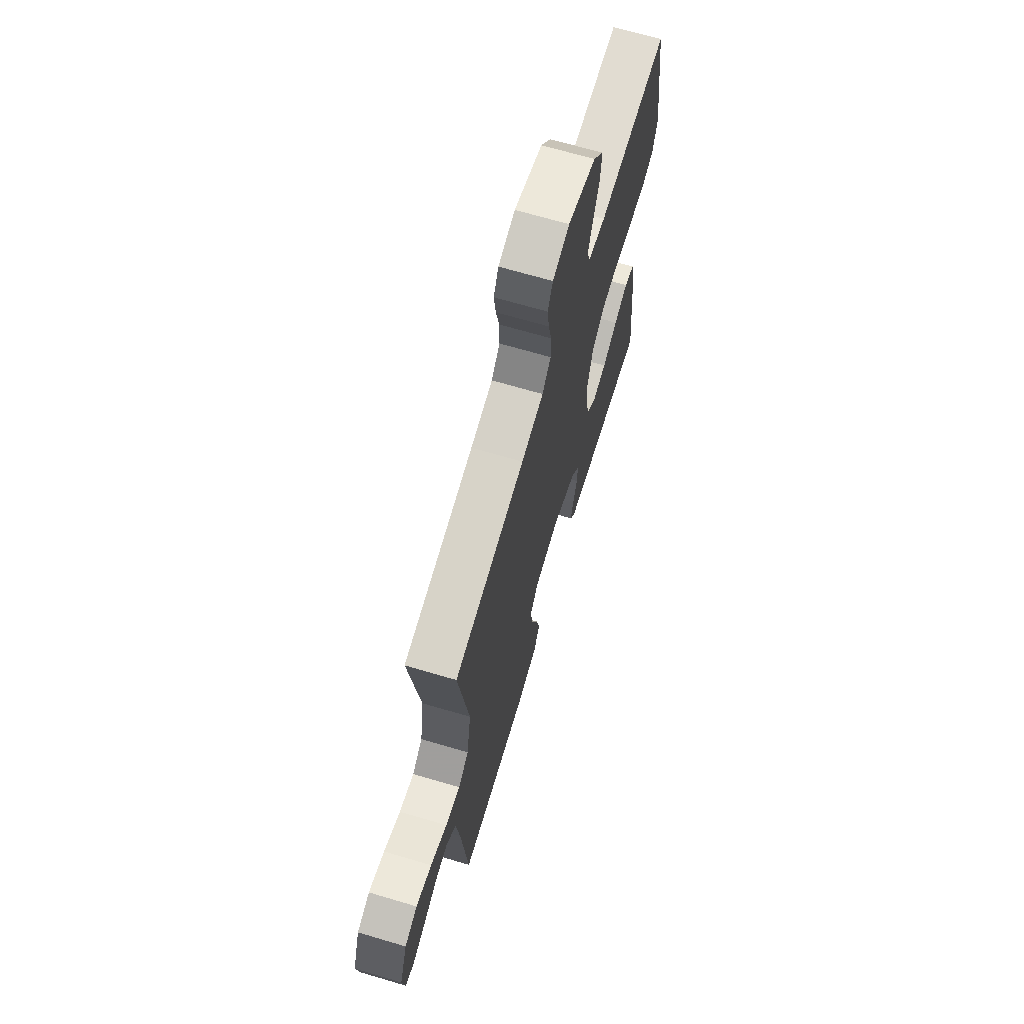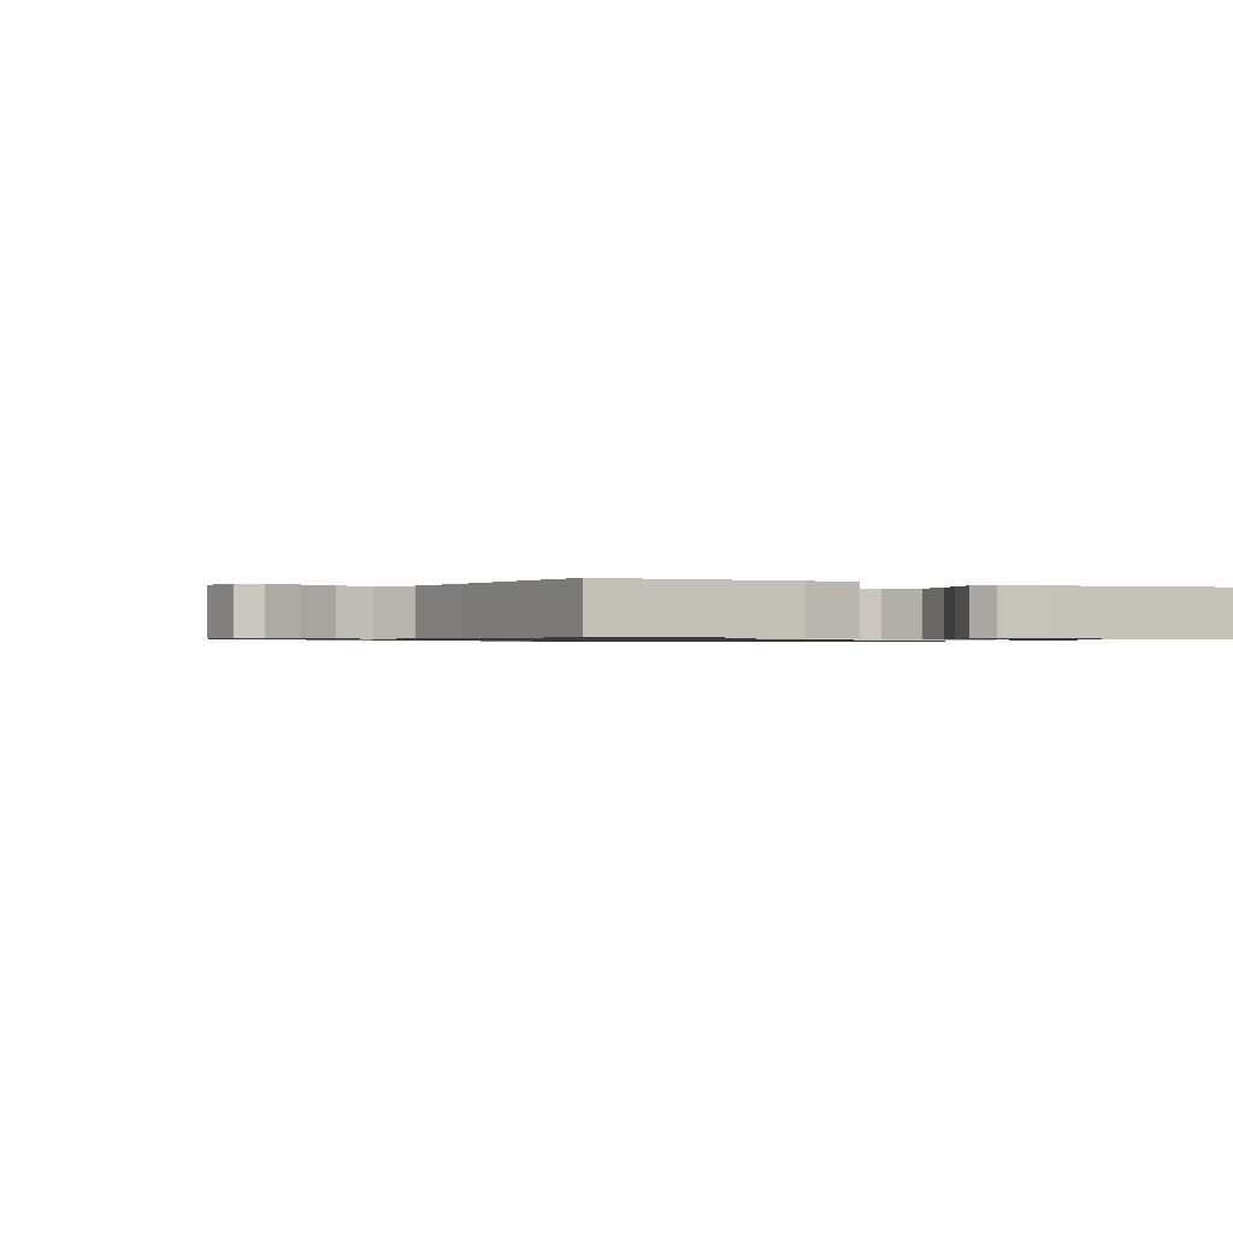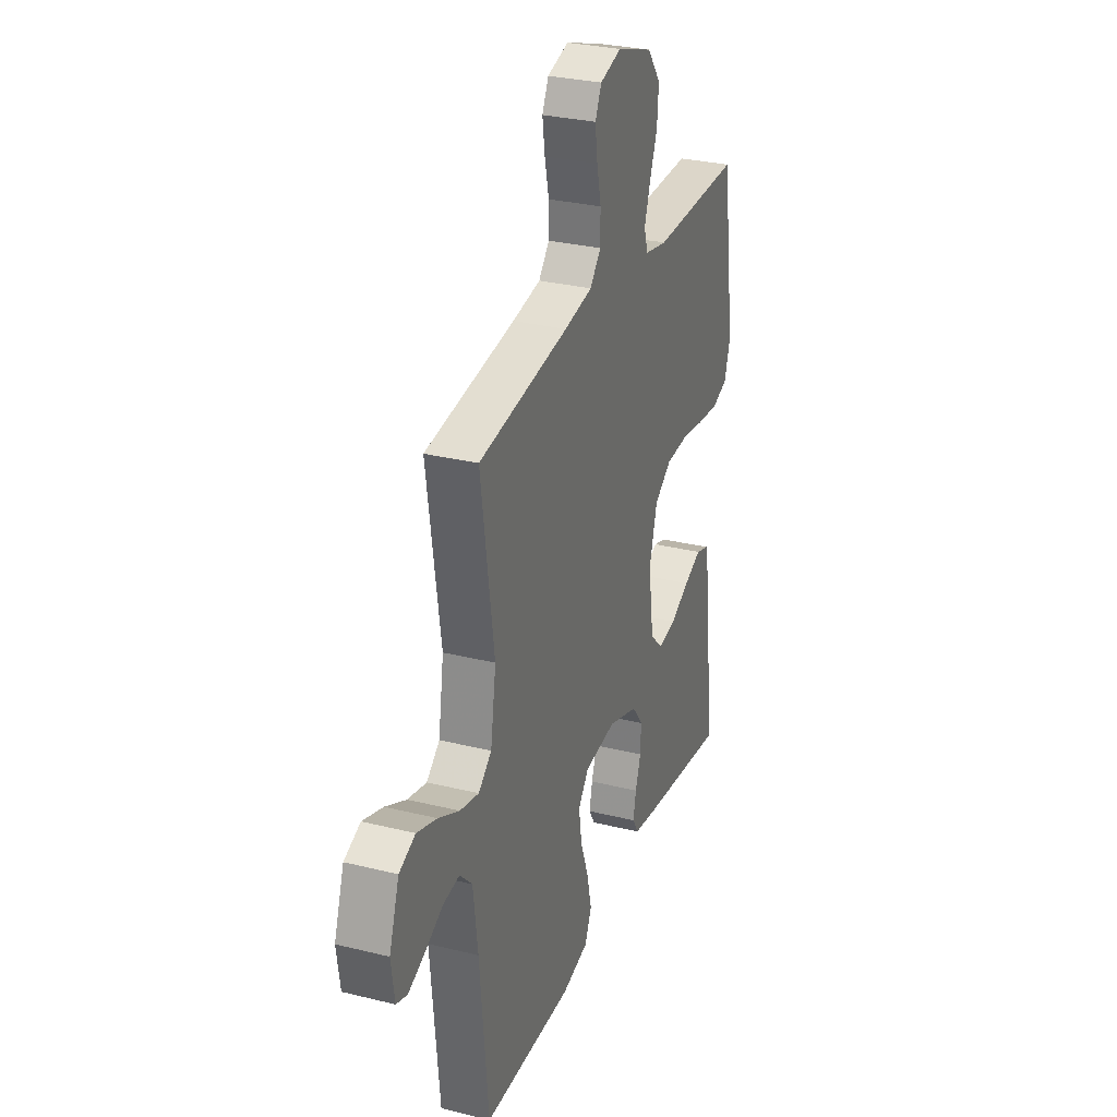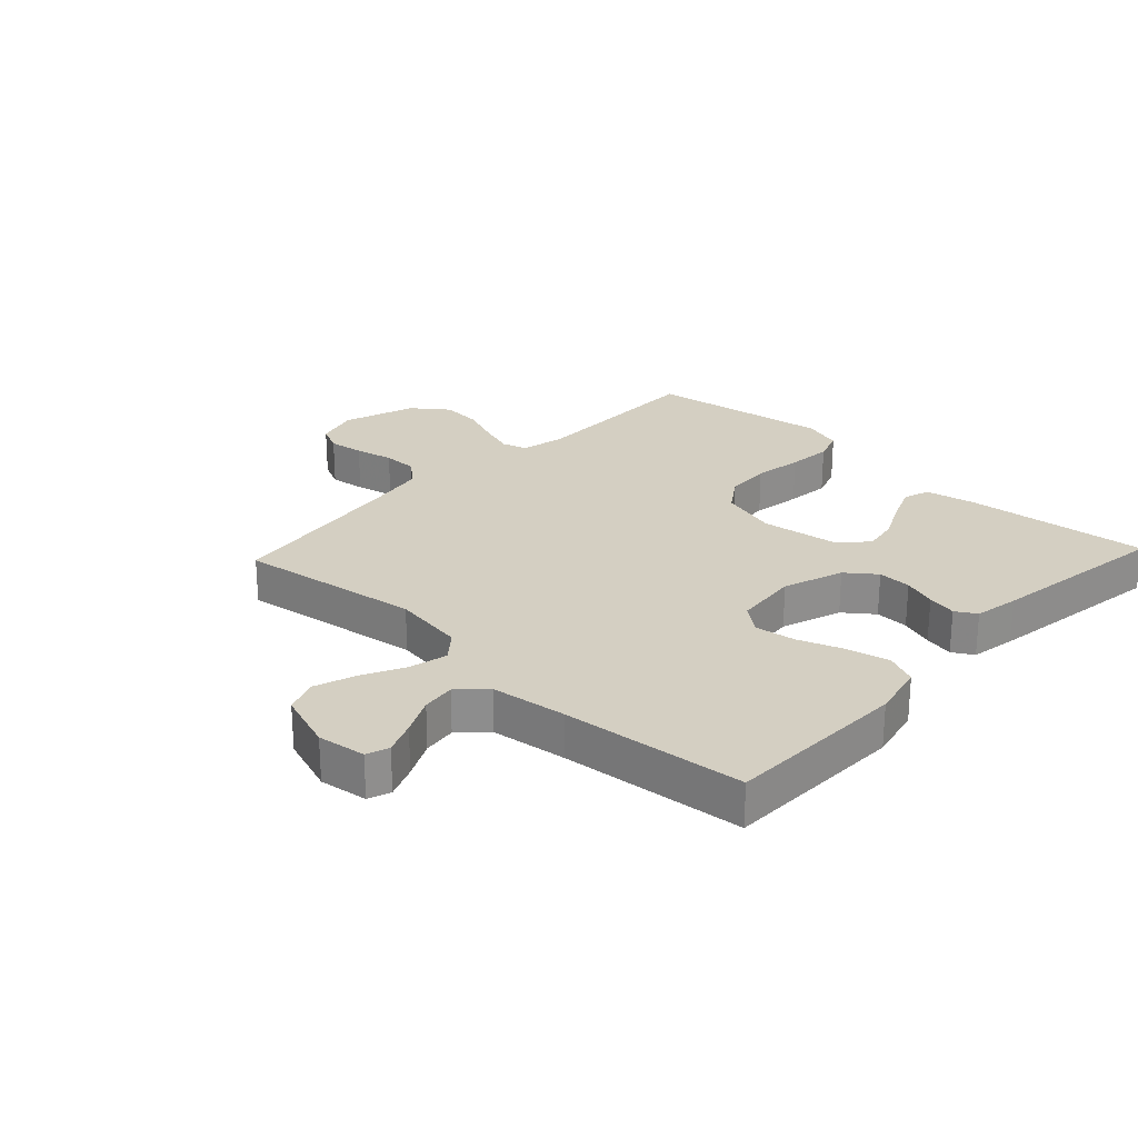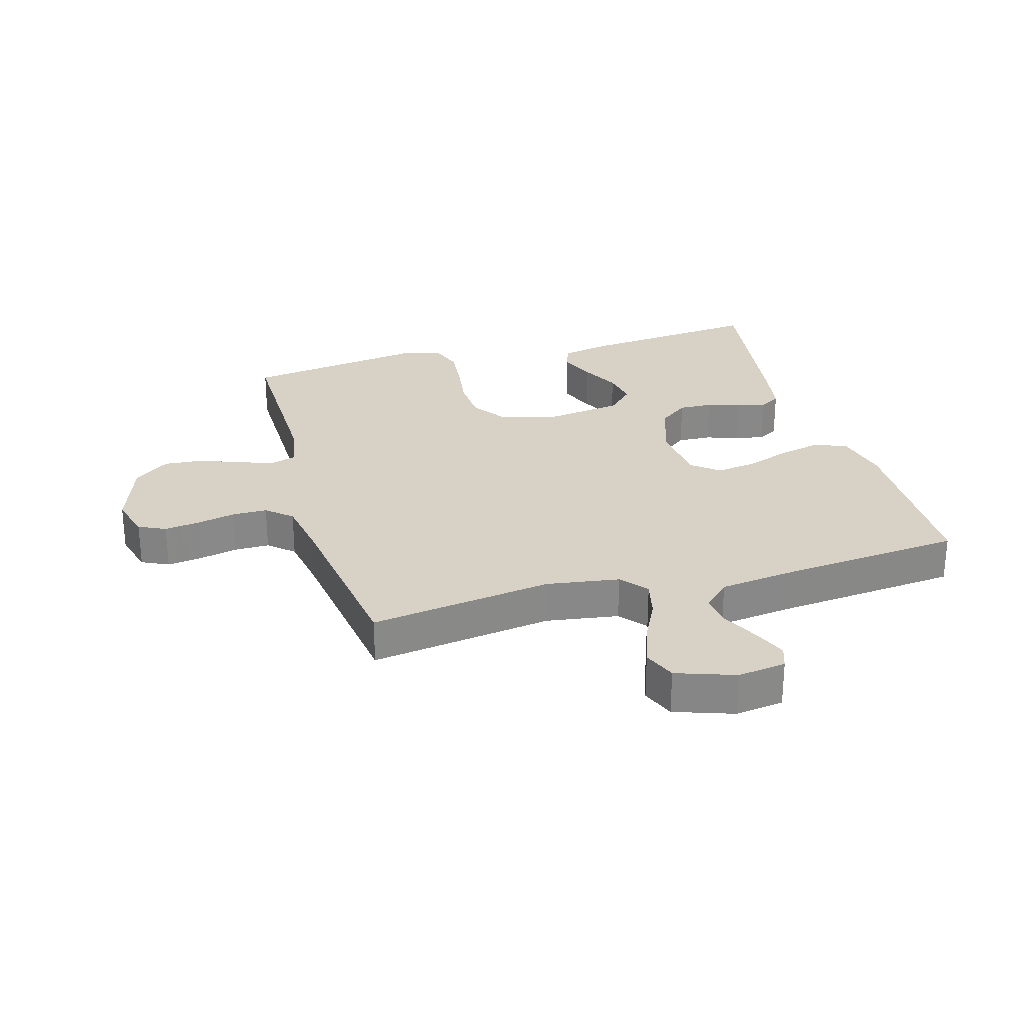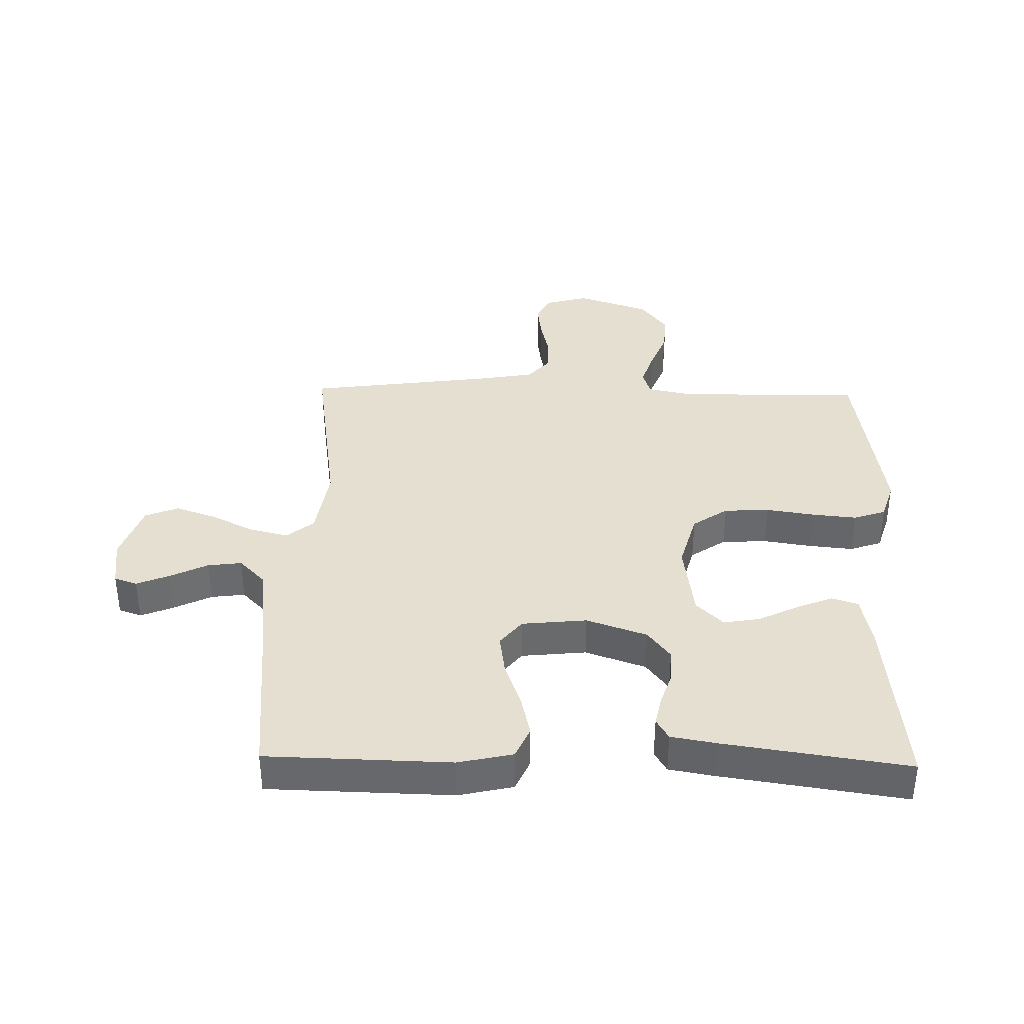
<metadata>
{"format":"obj","ext":"obj","renderer":"f3d","projection":"perspective","resolution":1024,"background":"white","views":[{"elev":68.4,"azim":106.5,"up":"+Z"},{"elev":-0.8,"azim":154.0,"up":"+Y"},{"elev":29.7,"azim":109.9,"up":"+Z"},{"elev":25.5,"azim":133.2,"up":"+Y"},{"elev":27.5,"azim":74.1,"up":"+Y"},{"elev":37.4,"azim":-178.7,"up":"+Y"}]}
</metadata>
<code>
v -0.5 0.07 -0.5
v -0.469 0.07 -0.2
v -0.452 0.07 -0.118
v -0.409 0.07 -0.104
v -0.35 0.07 -0.128
v -0.285 0.07 -0.16
v -0.226 0.07 -0.17
v -0.182 0.07 -0.127
v -0.164 0.07 0
v -0.19 0.07 0.094
v -0.247 0.07 0.133
v -0.321 0.07 0.137
v -0.401 0.07 0.125
v -0.473 0.07 0.118
v -0.525 0.07 0.136
v -0.545 0.07 0.2
v -0.5 0.07 0.5
v -0.2 0.07 0.497
v -0.126 0.07 0.512
v -0.113 0.07 0.553
v -0.132 0.07 0.611
v -0.158 0.07 0.677
v -0.163 0.07 0.742
v -0.119 0.07 0.8
v 0 0.07 0.84
v 0.071 0.07 0.82
v 0.092 0.07 0.776
v 0.084 0.07 0.718
v 0.07 0.07 0.655
v 0.07 0.07 0.598
v 0.106 0.07 0.557
v 0.2 0.07 0.541
v 0.5 0.07 0.5
v 0.456 0.07 0.2
v 0.474 0.07 0.081
v 0.518 0.07 0.045
v 0.581 0.07 0.06
v 0.651 0.07 0.095
v 0.718 0.07 0.118
v 0.772 0.07 0.096
v 0.805 0.07 0
v 0.794 0.07 -0.079
v 0.757 0.07 -0.092
v 0.703 0.07 -0.07
v 0.642 0.07 -0.04
v 0.587 0.07 -0.033
v 0.545 0.07 -0.076
v 0.529 0.07 -0.2
v 0.5 0.07 -0.5
v 0.2 0.07 -0.507
v 0.111 0.07 -0.487
v 0.088 0.07 -0.435
v 0.104 0.07 -0.366
v 0.131 0.07 -0.292
v 0.141 0.07 -0.225
v 0.106 0.07 -0.181
v 0 0.07 -0.17
v -0.099 0.07 -0.204
v -0.136 0.07 -0.252
v -0.134 0.07 -0.307
v -0.116 0.07 -0.361
v -0.106 0.07 -0.409
v -0.126 0.07 -0.443
v -0.2 0.07 -0.456
v -0.5 0 -0.5
v -0.469 0 -0.2
v -0.452 0 -0.118
v -0.409 0 -0.104
v -0.35 0 -0.128
v -0.285 0 -0.16
v -0.226 0 -0.17
v -0.182 0 -0.127
v -0.164 0 0
v -0.19 0 0.094
v -0.247 0 0.133
v -0.321 0 0.137
v -0.401 0 0.125
v -0.473 0 0.118
v -0.525 0 0.136
v -0.545 0 0.2
v -0.5 0 0.5
v -0.2 0 0.497
v -0.126 0 0.512
v -0.113 0 0.553
v -0.132 0 0.611
v -0.158 0 0.677
v -0.163 0 0.742
v -0.119 0 0.8
v 0 0 0.84
v 0.071 0 0.82
v 0.092 0 0.776
v 0.084 0 0.718
v 0.07 0 0.655
v 0.07 0 0.598
v 0.106 0 0.557
v 0.2 0 0.541
v 0.5 0 0.5
v 0.456 0 0.2
v 0.474 0 0.081
v 0.518 0 0.045
v 0.581 0 0.06
v 0.651 0 0.095
v 0.718 0 0.118
v 0.772 0 0.096
v 0.805 0 0
v 0.794 0 -0.079
v 0.757 0 -0.092
v 0.703 0 -0.07
v 0.642 0 -0.04
v 0.587 0 -0.033
v 0.545 0 -0.076
v 0.529 0 -0.2
v 0.5 0 -0.5
v 0.2 0 -0.507
v 0.111 0 -0.487
v 0.088 0 -0.435
v 0.104 0 -0.366
v 0.131 0 -0.292
v 0.141 0 -0.225
v 0.106 0 -0.181
v 0 0 -0.17
v -0.099 0 -0.204
v -0.136 0 -0.252
v -0.134 0 -0.307
v -0.116 0 -0.361
v -0.106 0 -0.409
v -0.126 0 -0.443
v -0.2 0 -0.456
f 60 61 62 63
f 60 63 64 1
f 51 52 53 54
f 51 54 55
f 48 49 50 51
f 47 48 51 55
f 46 47 55 56
f 42 43 44 45
f 40 41 42 45
f 40 45 46
f 37 38 39 40
f 36 37 40 46
f 35 36 46 56
f 32 33 34
f 31 32 34 35
f 30 31 35 56
f 26 27 28 29
f 24 25 26 29
f 24 29 30
f 21 22 23 24
f 20 21 24 30
f 19 20 30 56
f 15 16 17 18
f 12 13 14 15
f 12 15 18 19
f 3 4 5 6
f 1 2 3 6
f 59 60 1 6
f 58 59 6 7
f 57 58 7 8
f 56 57 8 9
f 19 56 9 10
f 11 12 19
f 10 11 19
f 127 126 125 124
f 65 128 127 124
f 118 117 116 115
f 119 118 115
f 115 114 113 112
f 119 115 112 111
f 120 119 111 110
f 109 108 107 106
f 109 106 105 104
f 110 109 104
f 104 103 102 101
f 110 104 101 100
f 120 110 100 99
f 98 97 96
f 99 98 96 95
f 120 99 95 94
f 93 92 91 90
f 93 90 89 88
f 94 93 88
f 88 87 86 85
f 94 88 85 84
f 120 94 84 83
f 82 81 80 79
f 79 78 77 76
f 83 82 79 76
f 70 69 68 67
f 70 67 66 65
f 70 65 124 123
f 71 70 123 122
f 72 71 122 121
f 73 72 121 120
f 74 73 120 83
f 83 76 75
f 83 75 74
f 1 65 66 2
f 2 66 67 3
f 3 67 68 4
f 4 68 69 5
f 5 69 70 6
f 6 70 71 7
f 7 71 72 8
f 8 72 73 9
f 9 73 74 10
f 10 74 75 11
f 11 75 76 12
f 12 76 77 13
f 13 77 78 14
f 14 78 79 15
f 15 79 80 16
f 16 80 81 17
f 17 81 82 18
f 18 82 83 19
f 19 83 84 20
f 20 84 85 21
f 21 85 86 22
f 22 86 87 23
f 23 87 88 24
f 24 88 89 25
f 25 89 90 26
f 26 90 91 27
f 27 91 92 28
f 28 92 93 29
f 29 93 94 30
f 30 94 95 31
f 31 95 96 32
f 32 96 97 33
f 33 97 98 34
f 34 98 99 35
f 35 99 100 36
f 36 100 101 37
f 37 101 102 38
f 38 102 103 39
f 39 103 104 40
f 40 104 105 41
f 41 105 106 42
f 42 106 107 43
f 43 107 108 44
f 44 108 109 45
f 45 109 110 46
f 46 110 111 47
f 47 111 112 48
f 48 112 113 49
f 49 113 114 50
f 50 114 115 51
f 51 115 116 52
f 52 116 117 53
f 53 117 118 54
f 54 118 119 55
f 55 119 120 56
f 56 120 121 57
f 57 121 122 58
f 58 122 123 59
f 59 123 124 60
f 60 124 125 61
f 61 125 126 62
f 62 126 127 63
f 63 127 128 64
f 64 128 65 1

</code>
